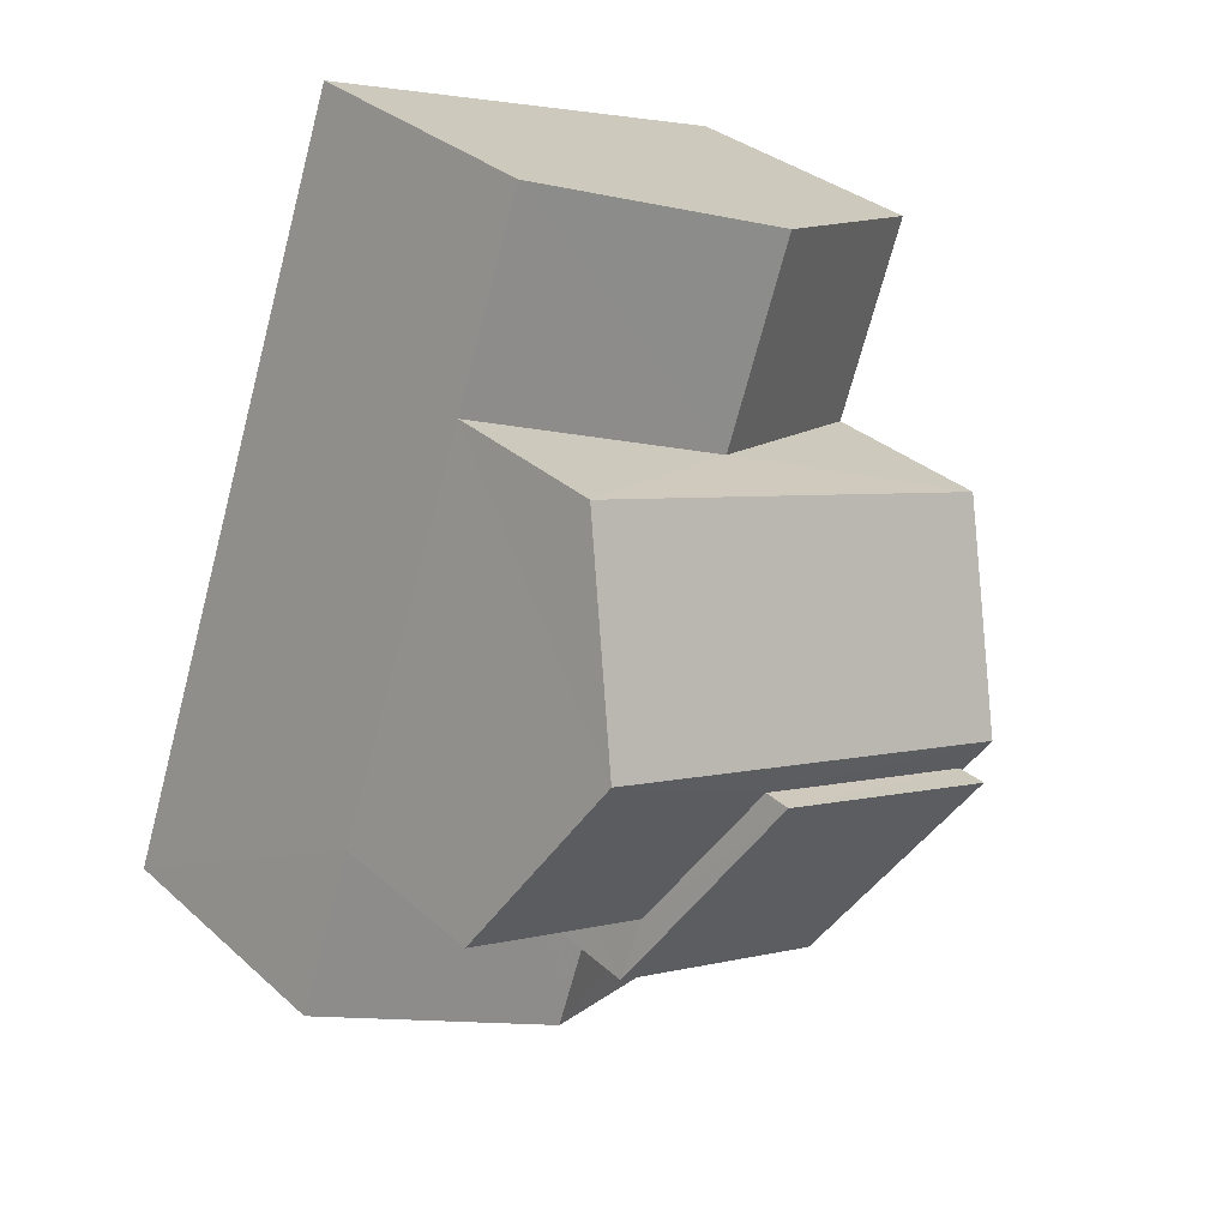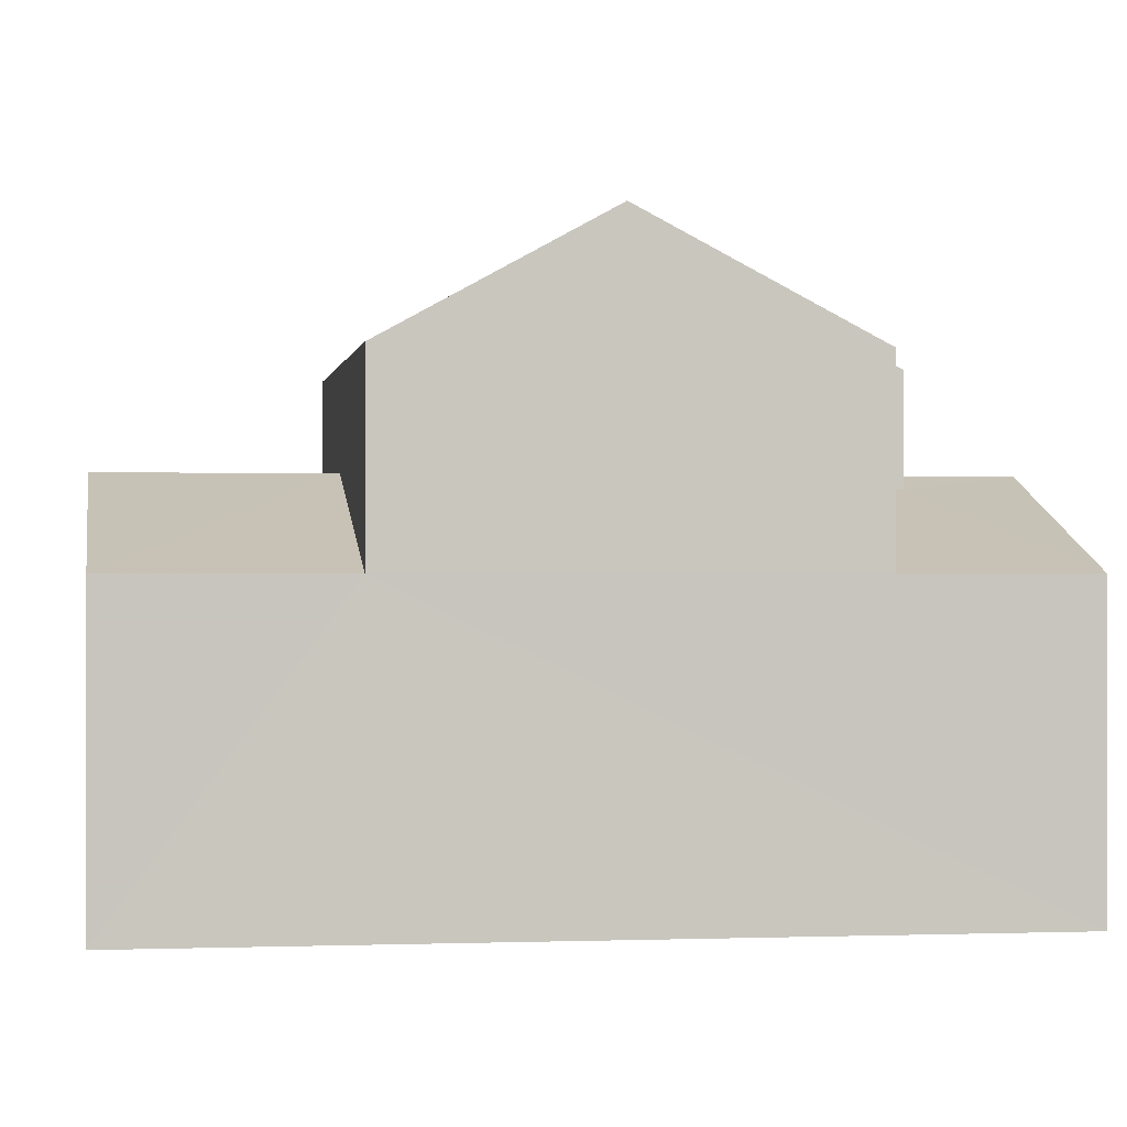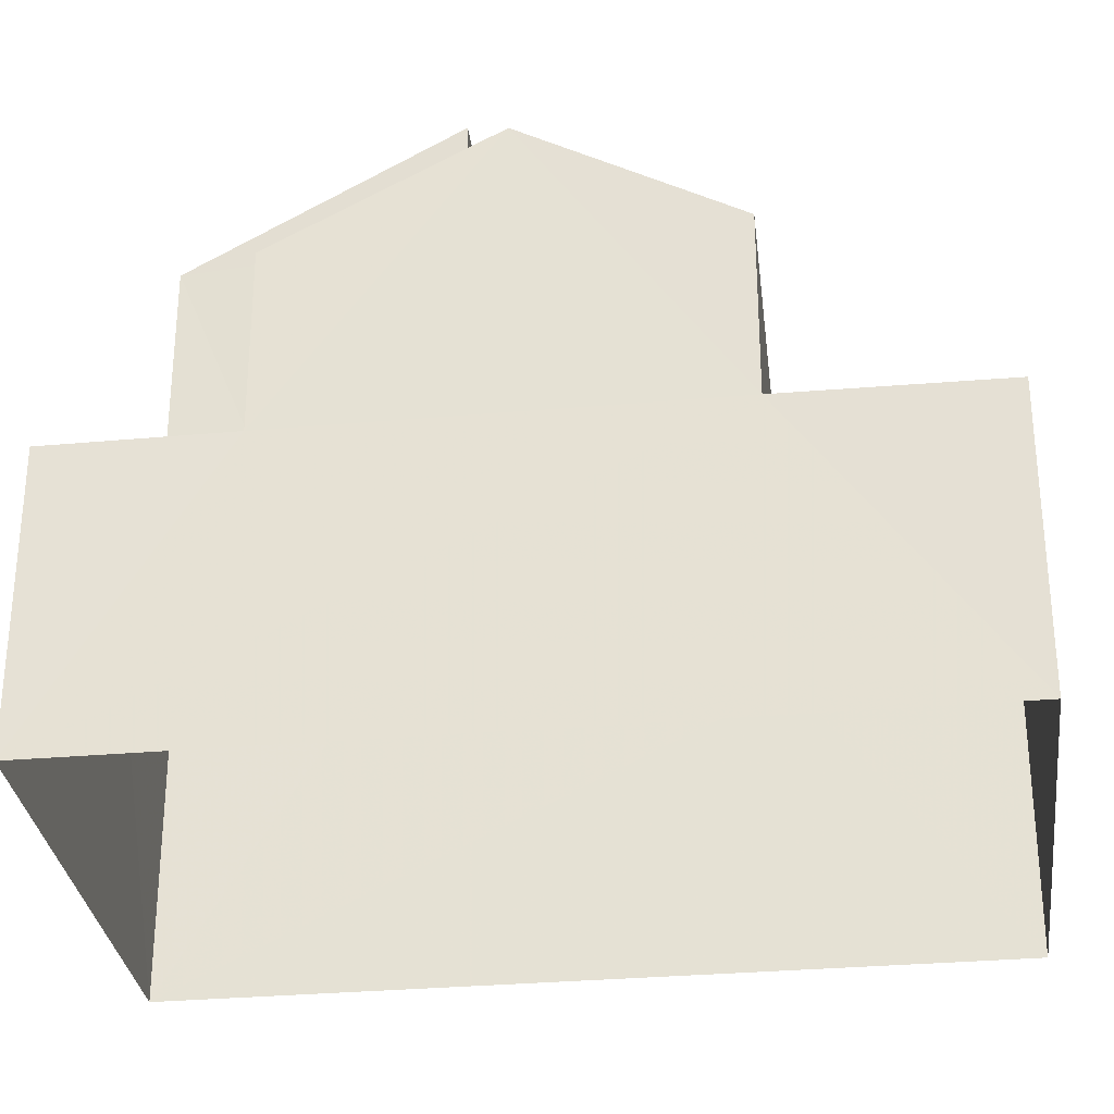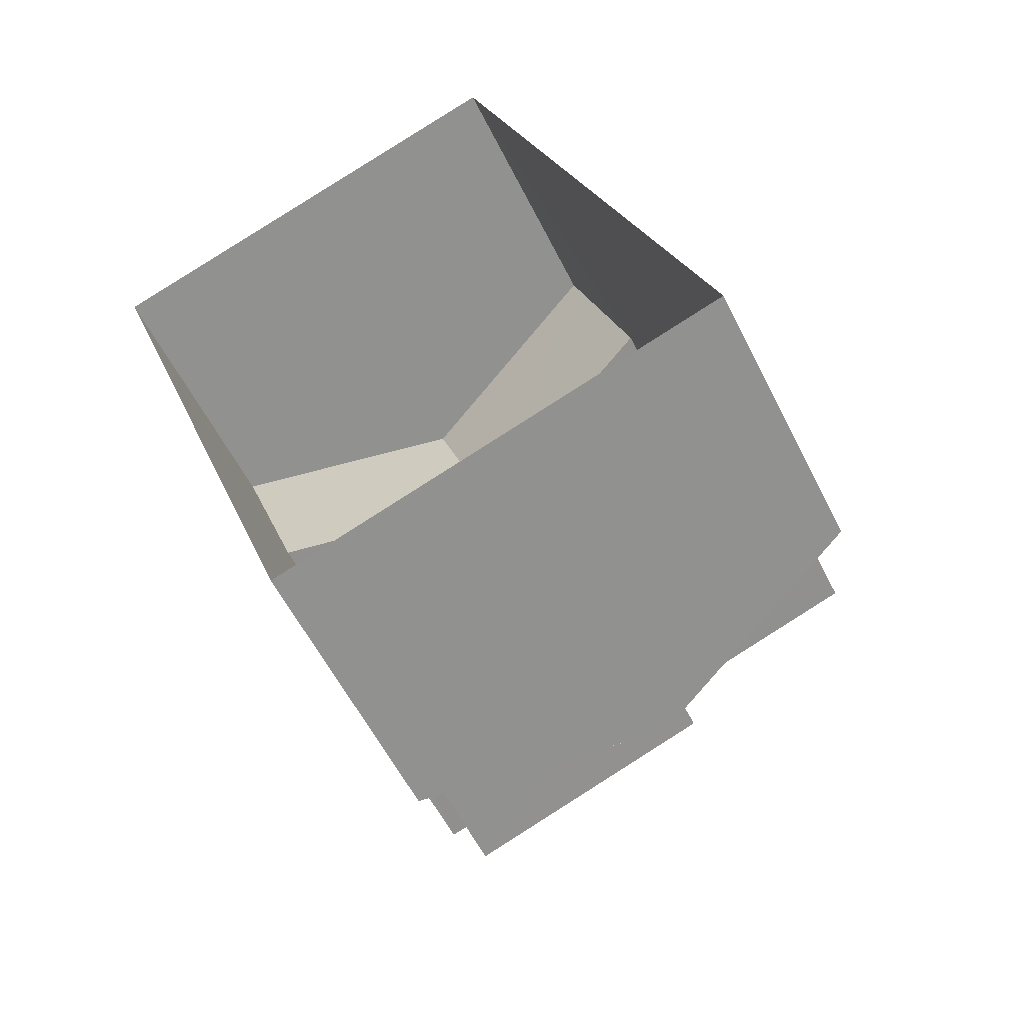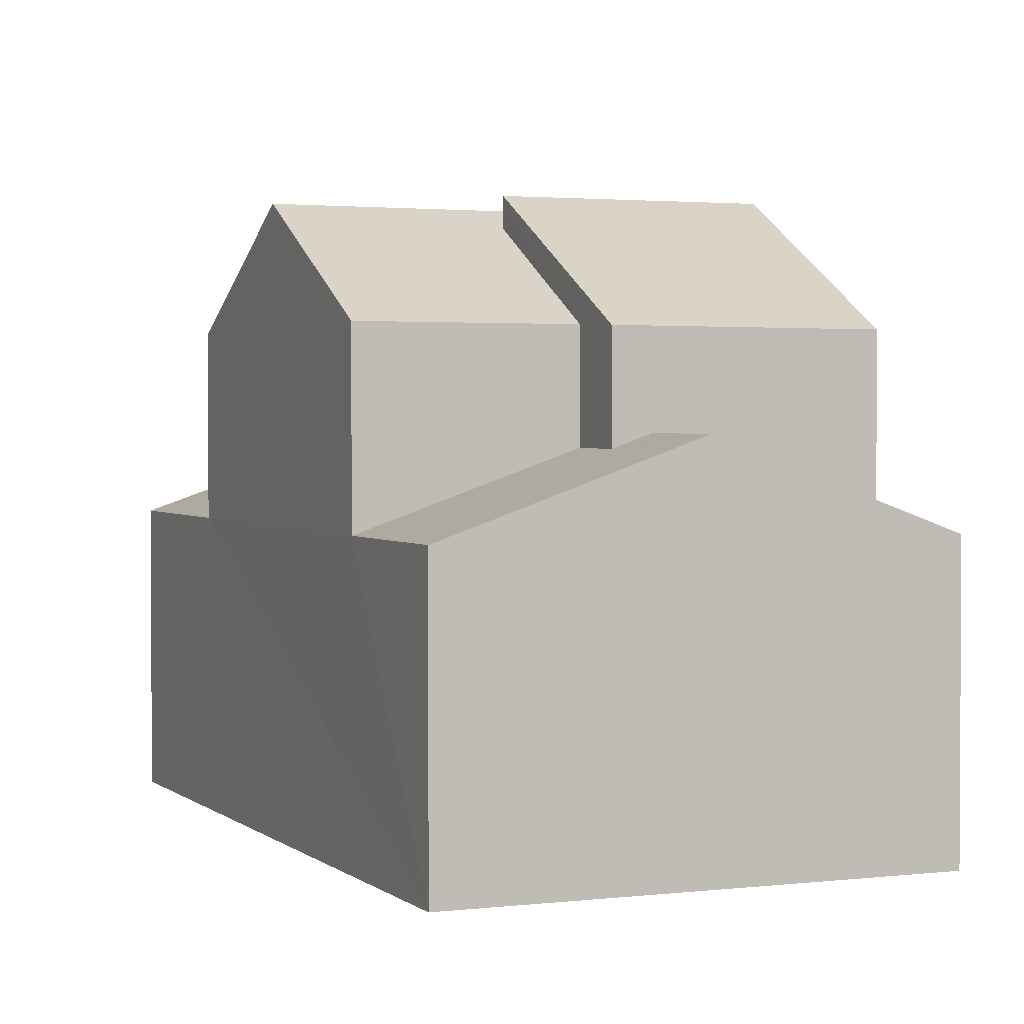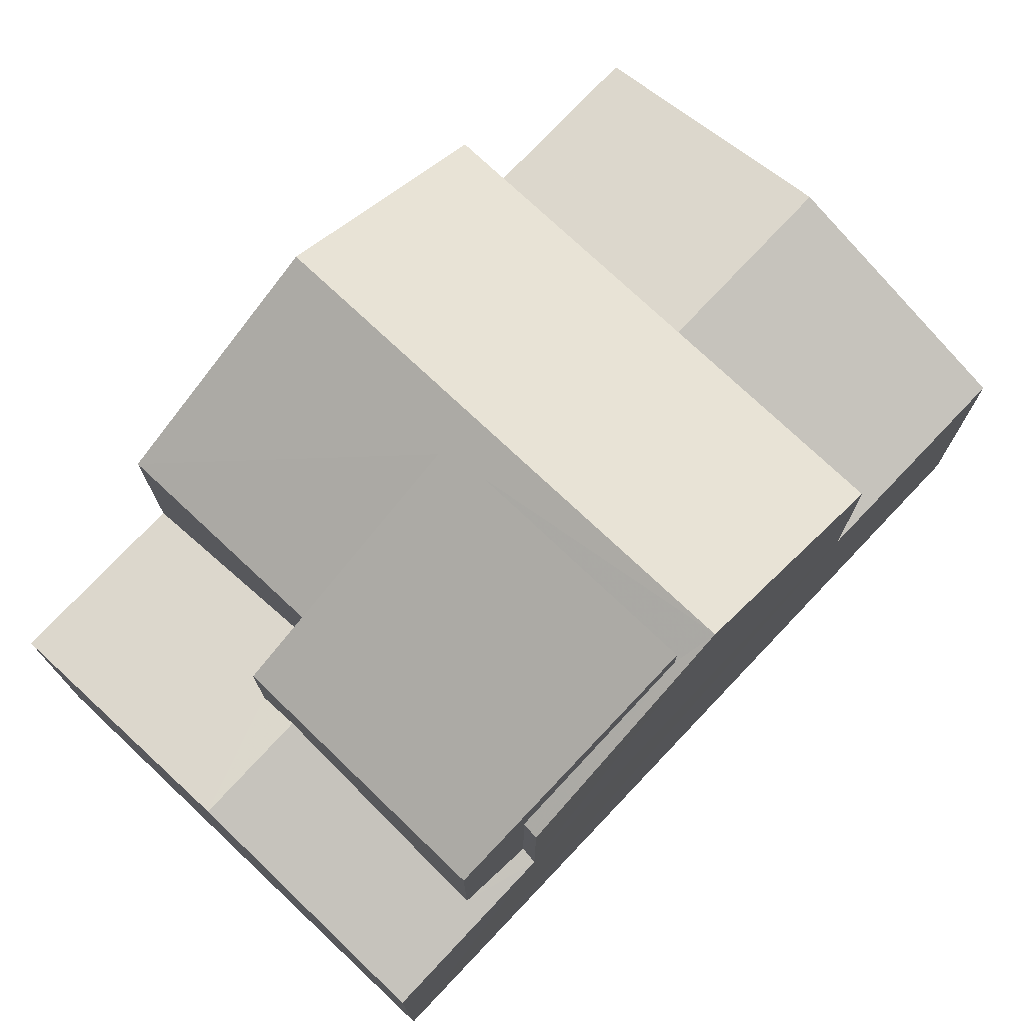
<metadata>
{"format":"obj","ext":"obj","renderer":"f3d","projection":"perspective","resolution":1024,"background":"white","views":[{"elev":32.3,"azim":-39.2,"up":"+Y"},{"elev":-0.2,"azim":-117.8,"up":"+Z"},{"elev":-31.0,"azim":77.7,"up":"+Z"},{"elev":-57.3,"azim":-153.5,"up":"+Y"},{"elev":2.1,"azim":-42.5,"up":"+Z"},{"elev":75.9,"azim":24.1,"up":"+Z"}]}
</metadata>
<code>
v -2.23e+05 -1.27e+05 18.73
v -2.23e+05 -1.271e+05 18.73
v -2.23e+05 -1.271e+05 18.73
v -2.23e+05 -1.27e+05 18.73
v -2.23e+05 -1.271e+05 22.72
v -2.23e+05 -1.271e+05 22.72
v -2.23e+05 -1.271e+05 22.82
v -2.23e+05 -1.271e+05 22.81
v -2.23e+05 -1.271e+05 23.91
v -2.23e+05 -1.271e+05 23.91
v -2.23e+05 -1.27e+05 23.73
v -2.23e+05 -1.271e+05 22.72
v -2.23e+05 -1.27e+05 22.72
v -2.23e+05 -1.27e+05 23.73
v -2.23e+05 -1.27e+05 26.78
v -2.23e+05 -1.27e+05 25.22
v -2.23e+05 -1.27e+05 26.79
v -2.23e+05 -1.27e+05 25.22
v -2.23e+05 -1.27e+05 23.91
v -2.23e+05 -1.27e+05 23.91
v -2.23e+05 -1.27e+05 22.72
v -2.23e+05 -1.27e+05 22.72
v -2.23e+05 -1.27e+05 26.94
v -2.23e+05 -1.27e+05 25.18
v -2.23e+05 -1.271e+05 25.17
v -2.23e+05 -1.27e+05 26.95
v -2.23e+05 -1.27e+05 22.72
v -2.23e+05 -1.27e+05 22.72
v -2.23e+05 -1.27e+05 25.22
v -2.23e+05 -1.27e+05 25.22
v -2.23e+05 -1.27e+05 26.52
v -2.23e+05 -1.271e+05 25.22
v -2.23e+05 -1.27e+05 26.52
v -2.23e+05 -1.271e+05 25.22
f 1 2 3
f 1 4 2
f 5 6 7
f 6 8 7
f 9 5 7
f 10 9 7
f 9 10 11
f 9 11 12
f 11 13 12
f 11 14 13
f 15 16 17
f 15 18 16
f 19 20 21
f 22 19 21
f 23 24 25
f 26 23 25
f 27 28 20
f 19 27 20
f 29 30 31
f 31 17 29
f 17 31 15
f 32 33 34
f 15 33 32
f 31 33 15
f 29 13 14
f 30 29 14
f 7 8 25
f 25 34 26
f 26 34 33
f 8 34 25
f 11 24 14
f 30 23 31
f 14 24 30
f 30 24 23
f 24 10 25
f 25 10 7
f 11 10 24
f 33 23 26
f 33 31 23
f 28 4 20
f 4 1 20
f 1 21 20
f 12 3 9
f 3 2 9
f 2 5 9
f 8 6 32
f 34 8 32
f 22 1 3
f 3 12 13
f 22 21 1
f 29 17 13
f 17 16 22
f 13 22 3
f 13 17 22
f 19 16 18
f 18 27 19
f 22 16 19
f 5 2 6
f 15 32 6
f 18 15 27
f 27 2 4
f 27 4 28
f 6 2 27
f 15 6 27

</code>
